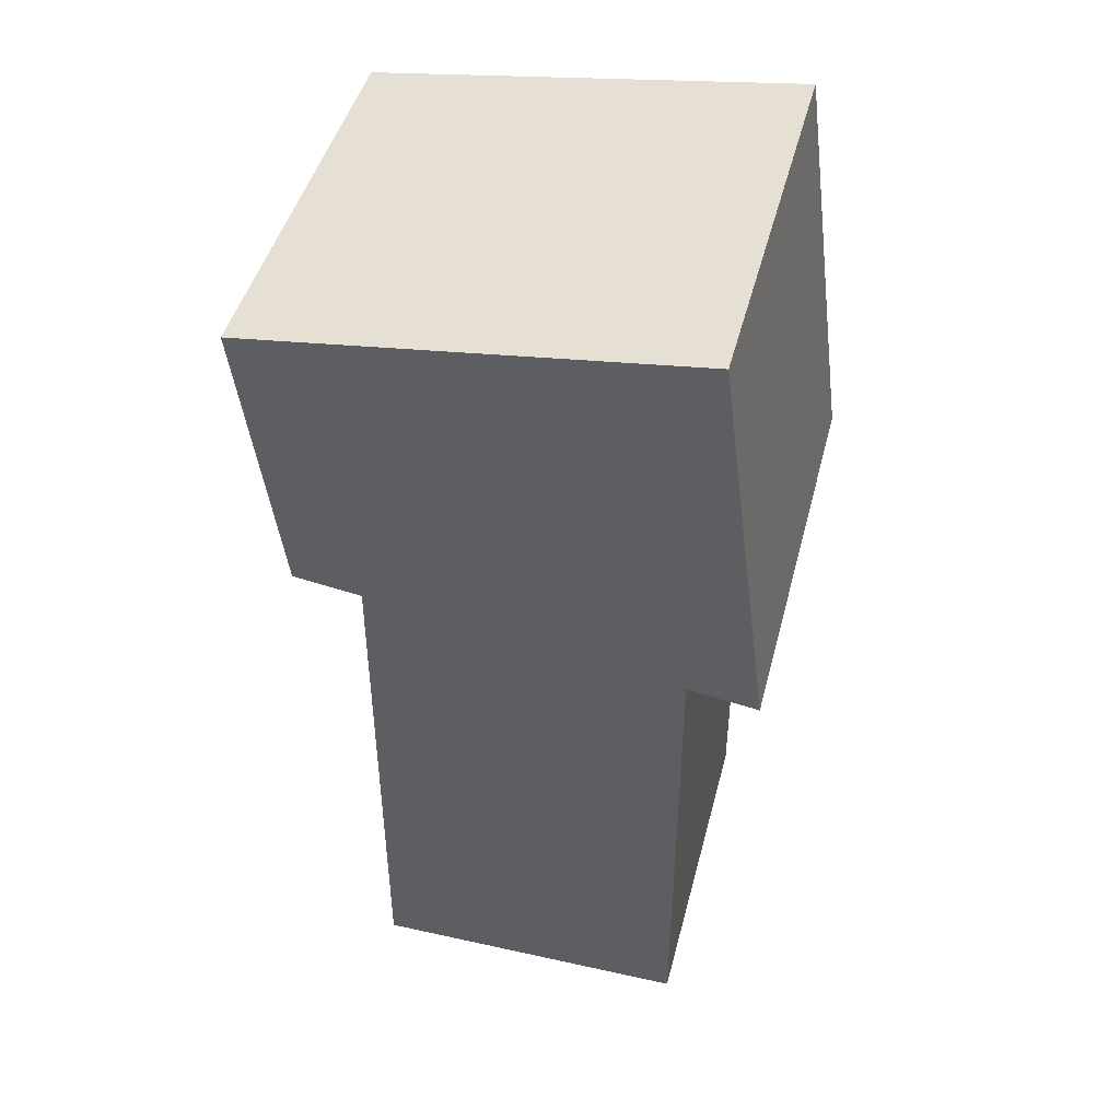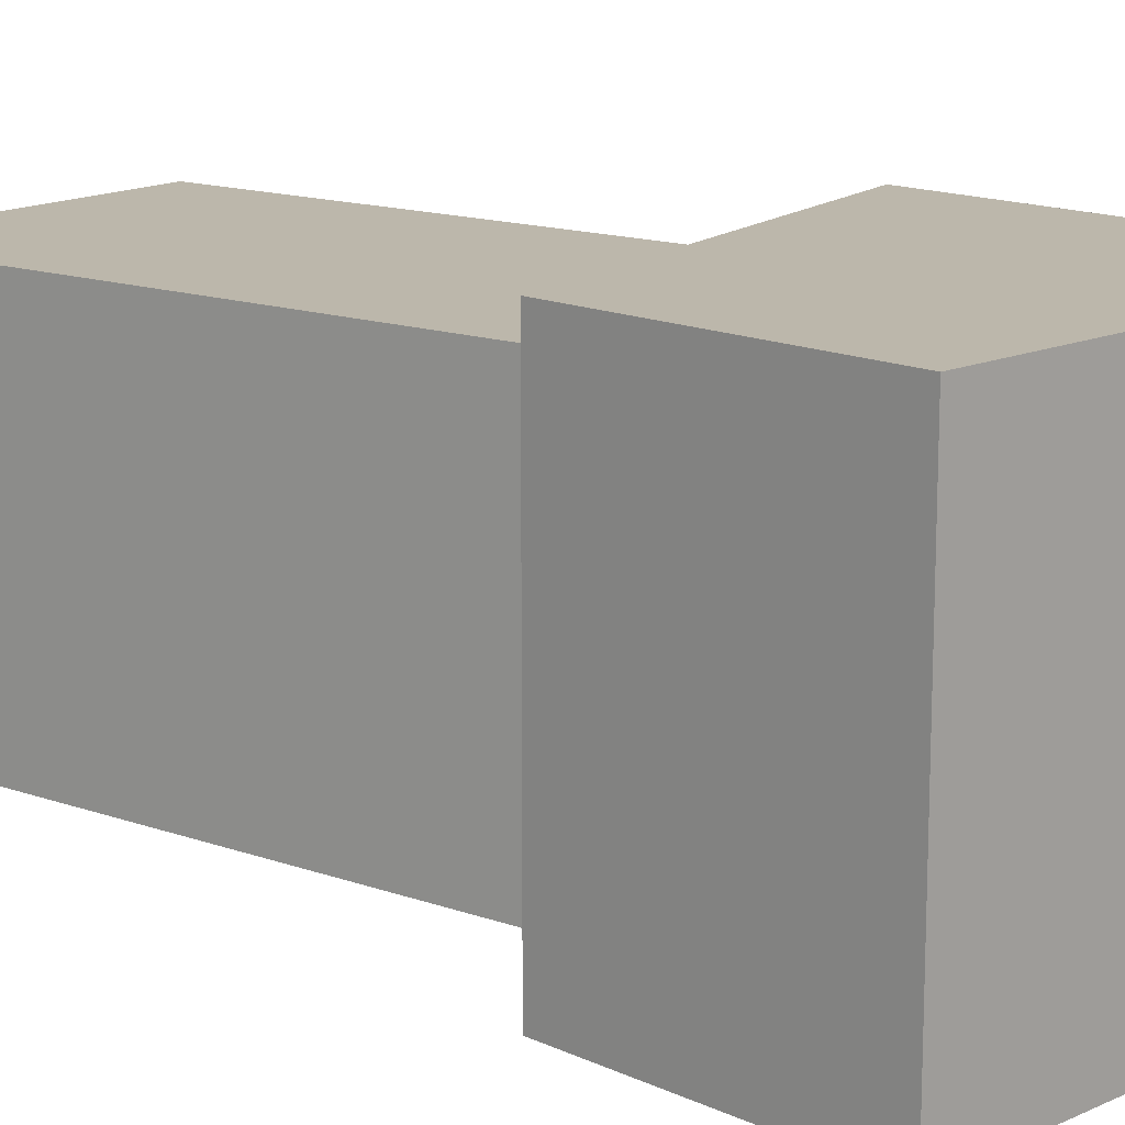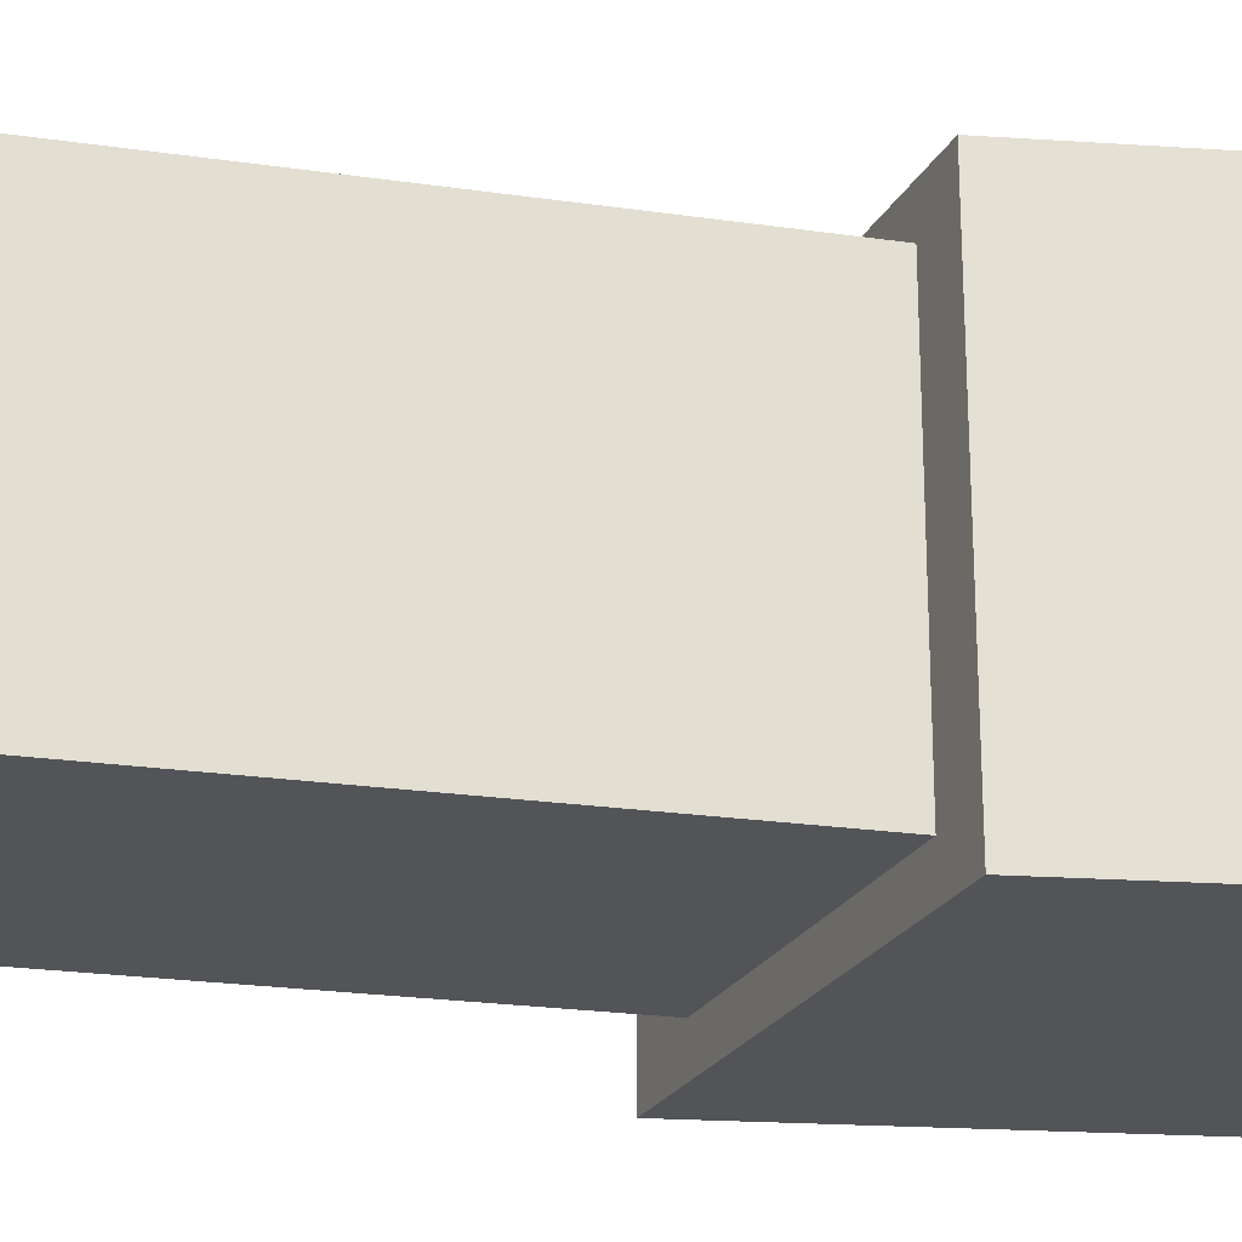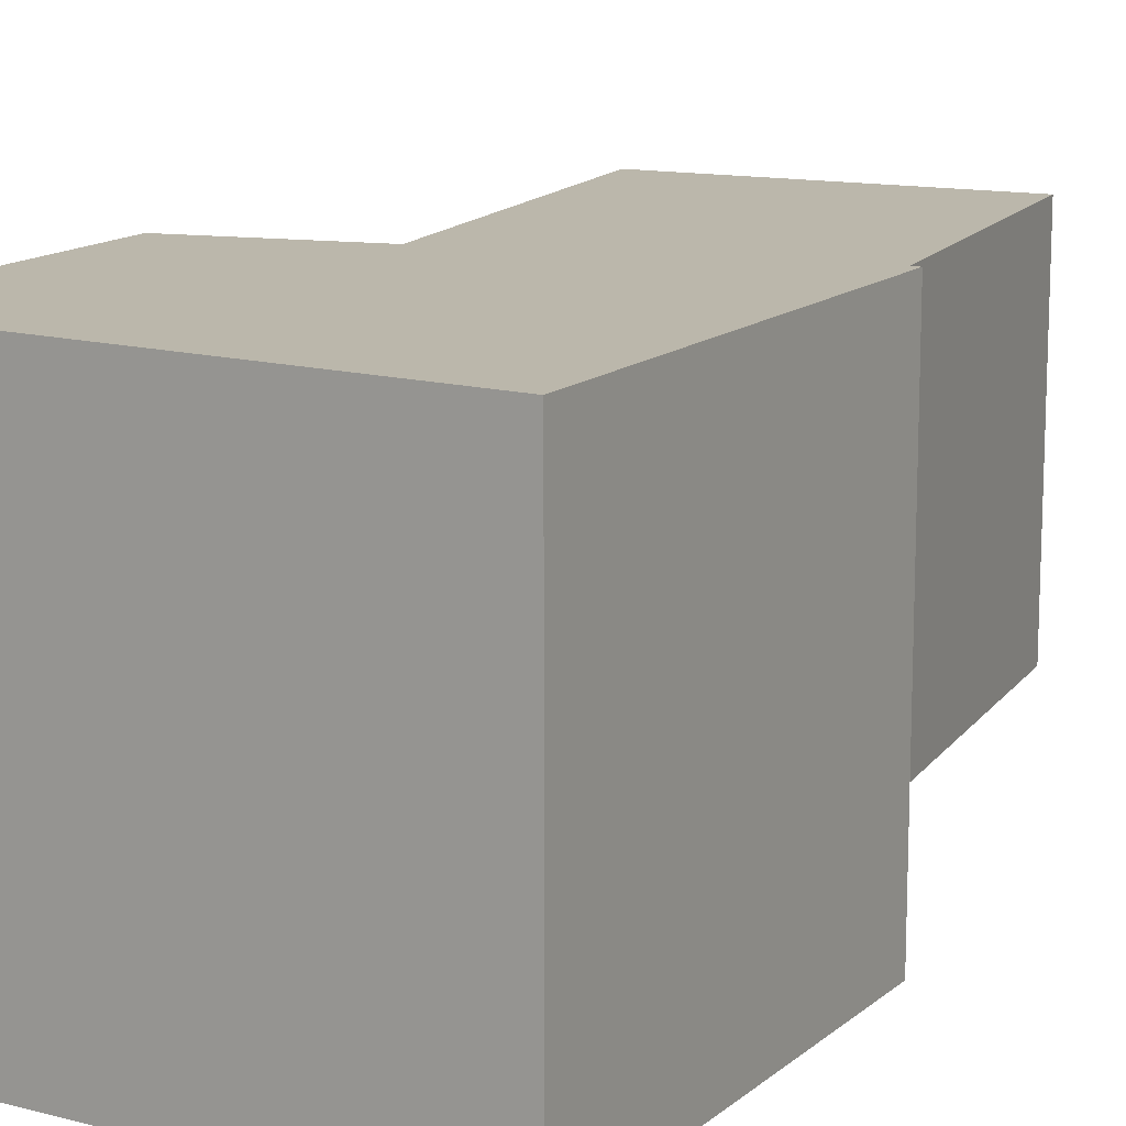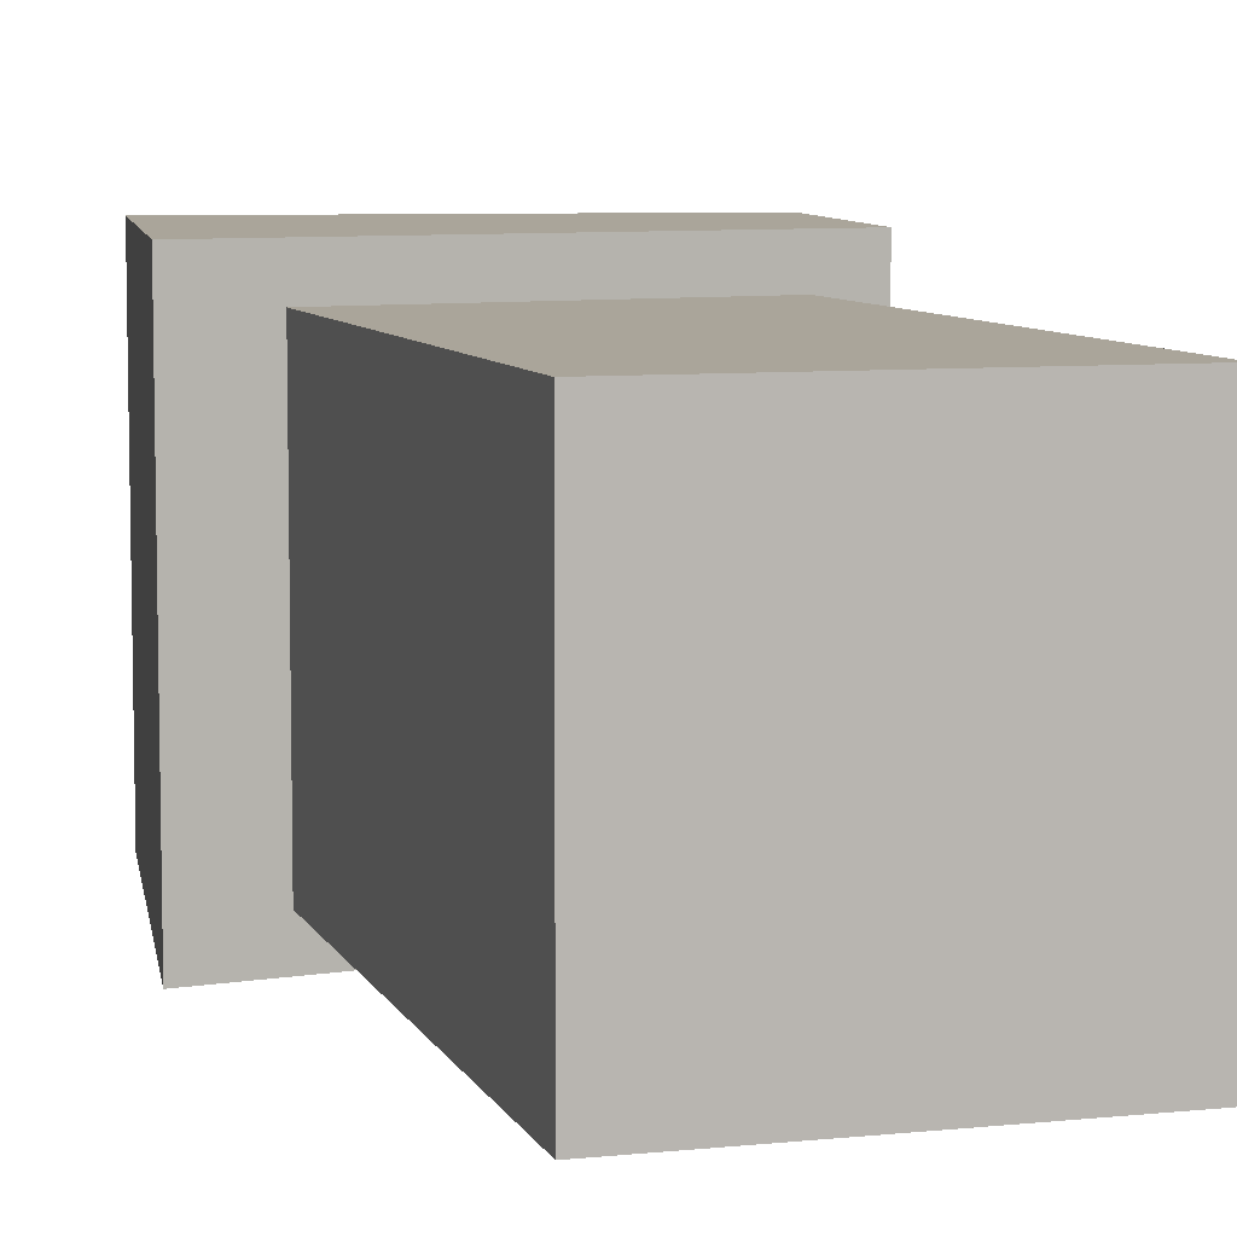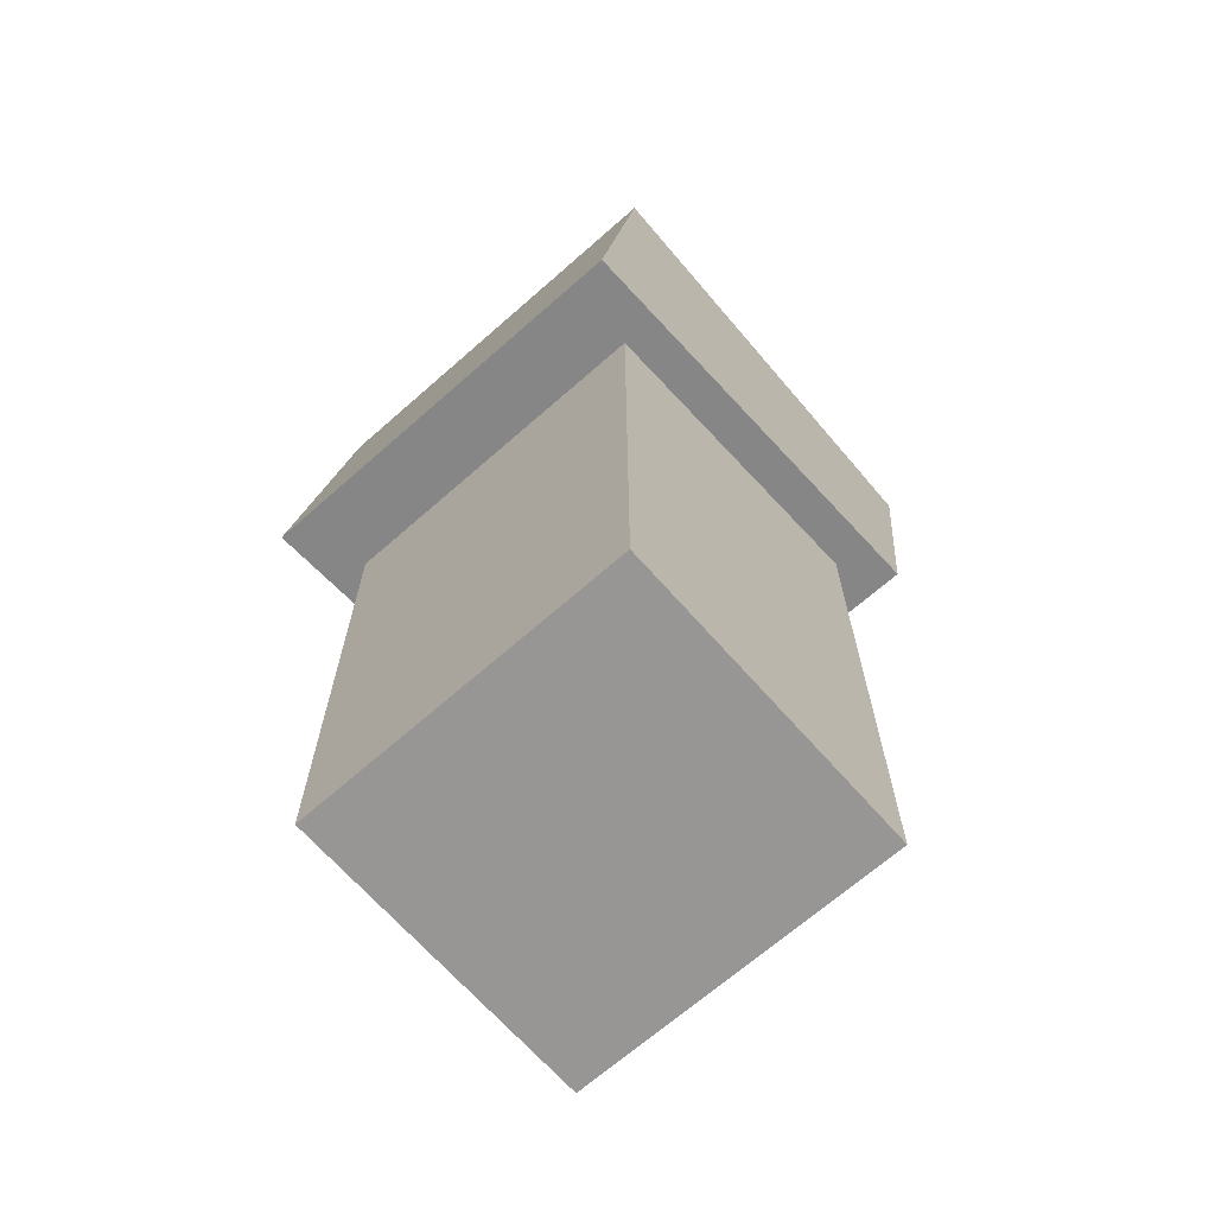
<metadata>
{"format":"obj","ext":"obj","renderer":"f3d","projection":"perspective","resolution":1024,"background":"white","views":[{"elev":45.8,"azim":-165.7,"up":"+Y"},{"elev":14.4,"azim":127.9,"up":"+Z"},{"elev":-23.3,"azim":76.2,"up":"+Z"},{"elev":14.2,"azim":-157.0,"up":"+Z"},{"elev":7.6,"azim":-16.4,"up":"+Z"},{"elev":-67.9,"azim":-48.6,"up":"+Y"}]}
</metadata>
<code>
o 立方体.002
v 1.153 -1.139 0.2595
v 1.153 -0.04704 0.2595
v 1.153 -1.139 -0.2595
v 1.153 -0.04704 -0.2595
v 0.6601 -1.139 0.2595
v 0.6601 -0.04704 0.2595
v 0.6601 -1.139 -0.2595
v 0.6601 -0.04704 -0.2595
v 1.233 -0.2114 0.3184
v 1.29 0.2219 0.3184
v 1.233 -0.2114 -0.3184
v 1.29 0.2219 -0.3184
v 0.5434 -0.3087 0.3184
v 0.624 0.3089 0.3184
v 0.5434 -0.3087 -0.3184
v 0.624 0.3089 -0.3184
f 2 3 1
f 4 7 3
f 8 5 7
f 6 1 5
f 7 1 3
f 4 6 8
f 10 11 9
f 11 16 15
f 16 13 15
f 14 9 13
f 15 9 11
f 12 14 16
f 2 4 3
f 4 8 7
f 8 6 5
f 6 2 1
f 7 5 1
f 4 2 6
f 10 12 11
f 11 12 16
f 16 14 13
f 14 10 9
f 15 13 9
f 12 10 14

</code>
